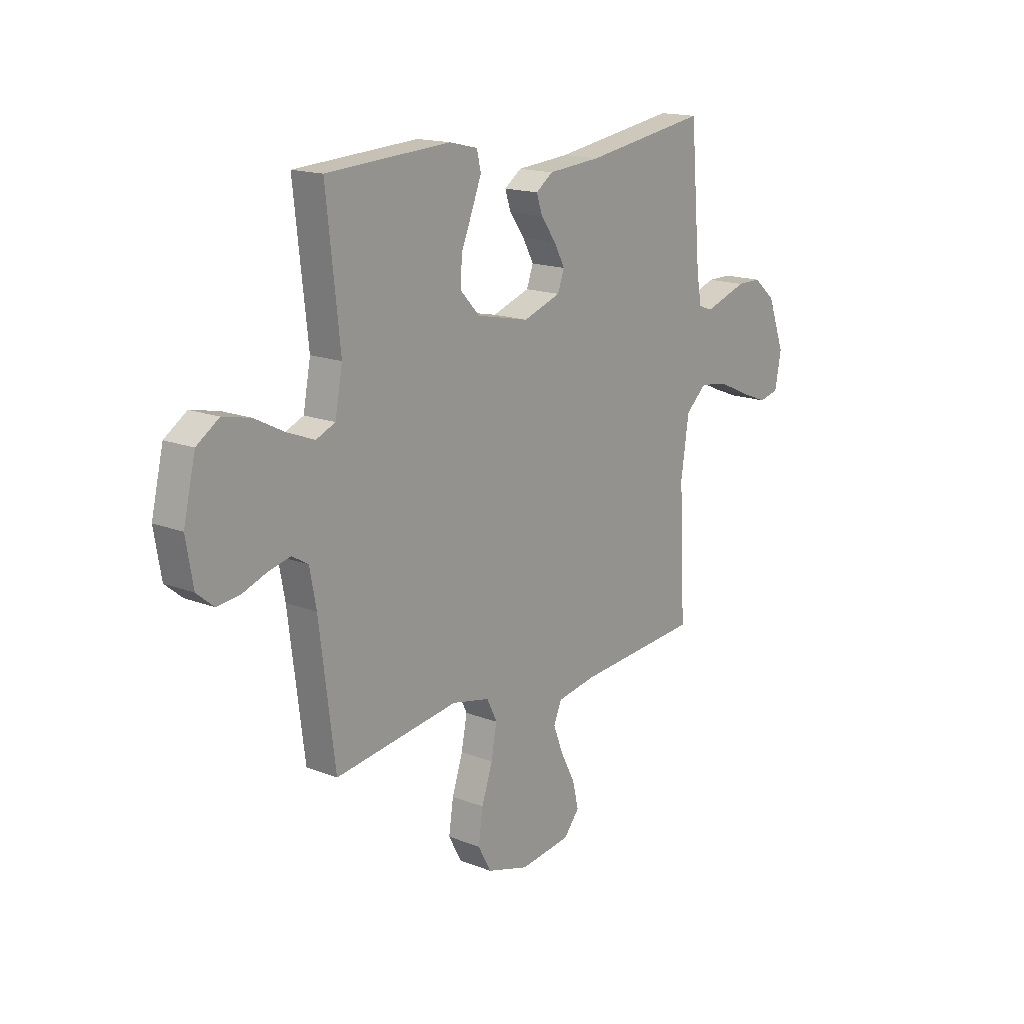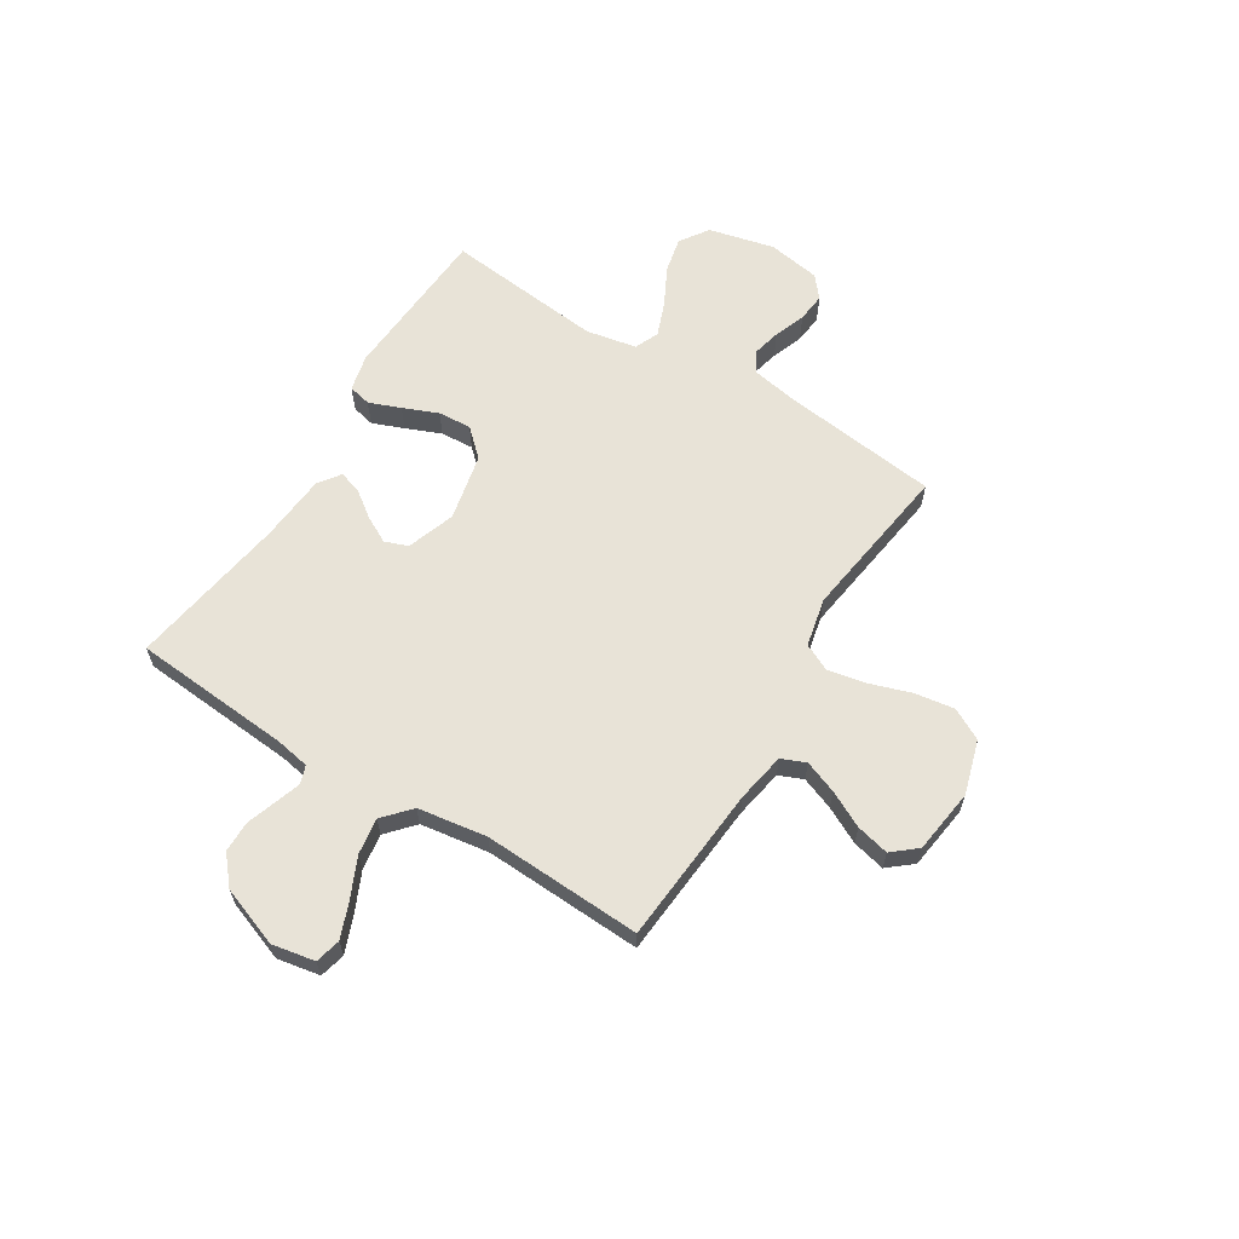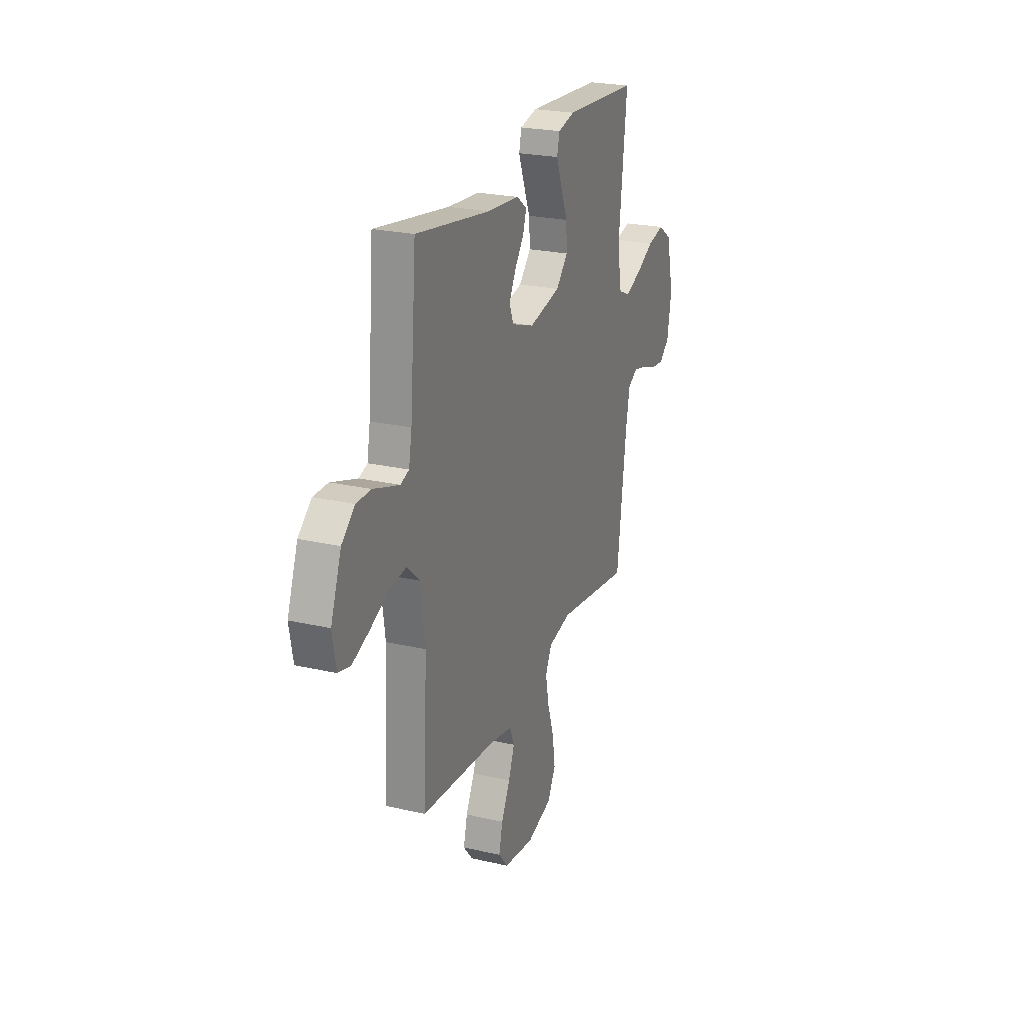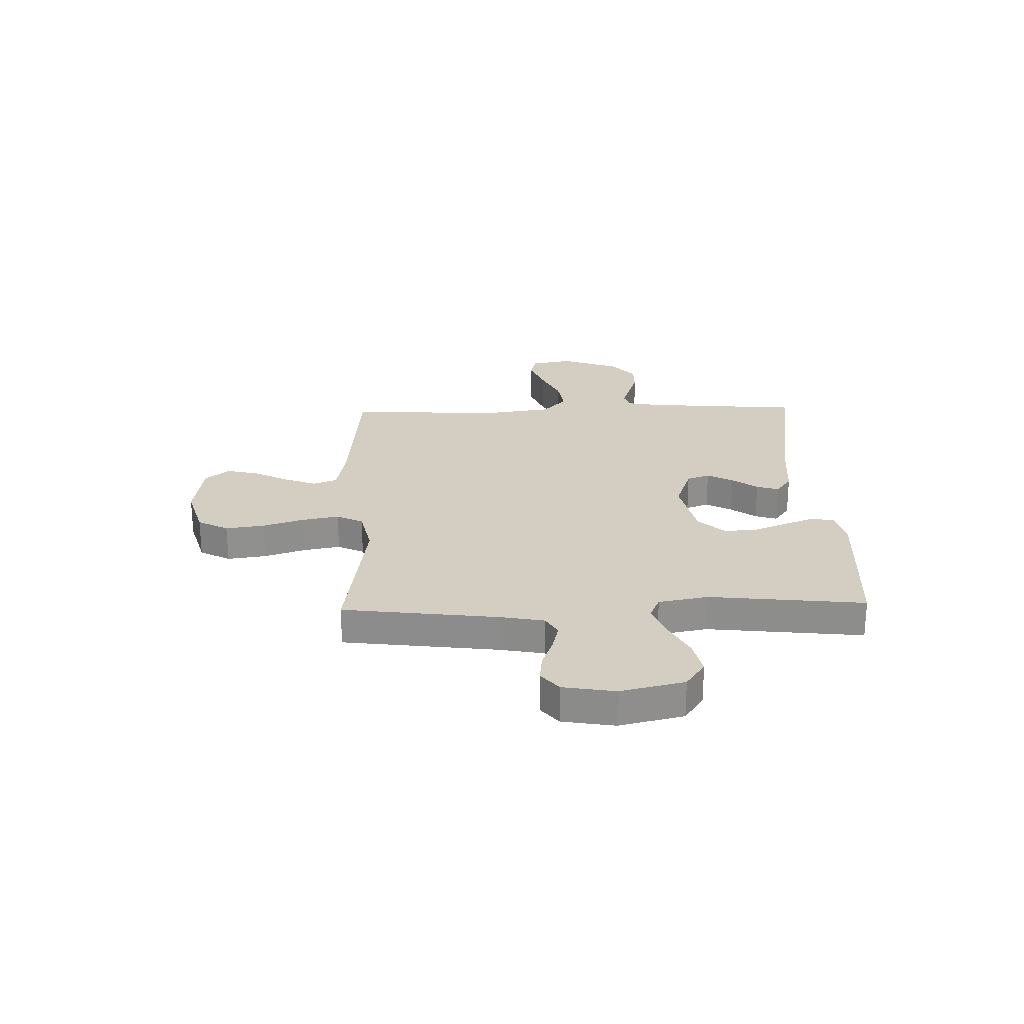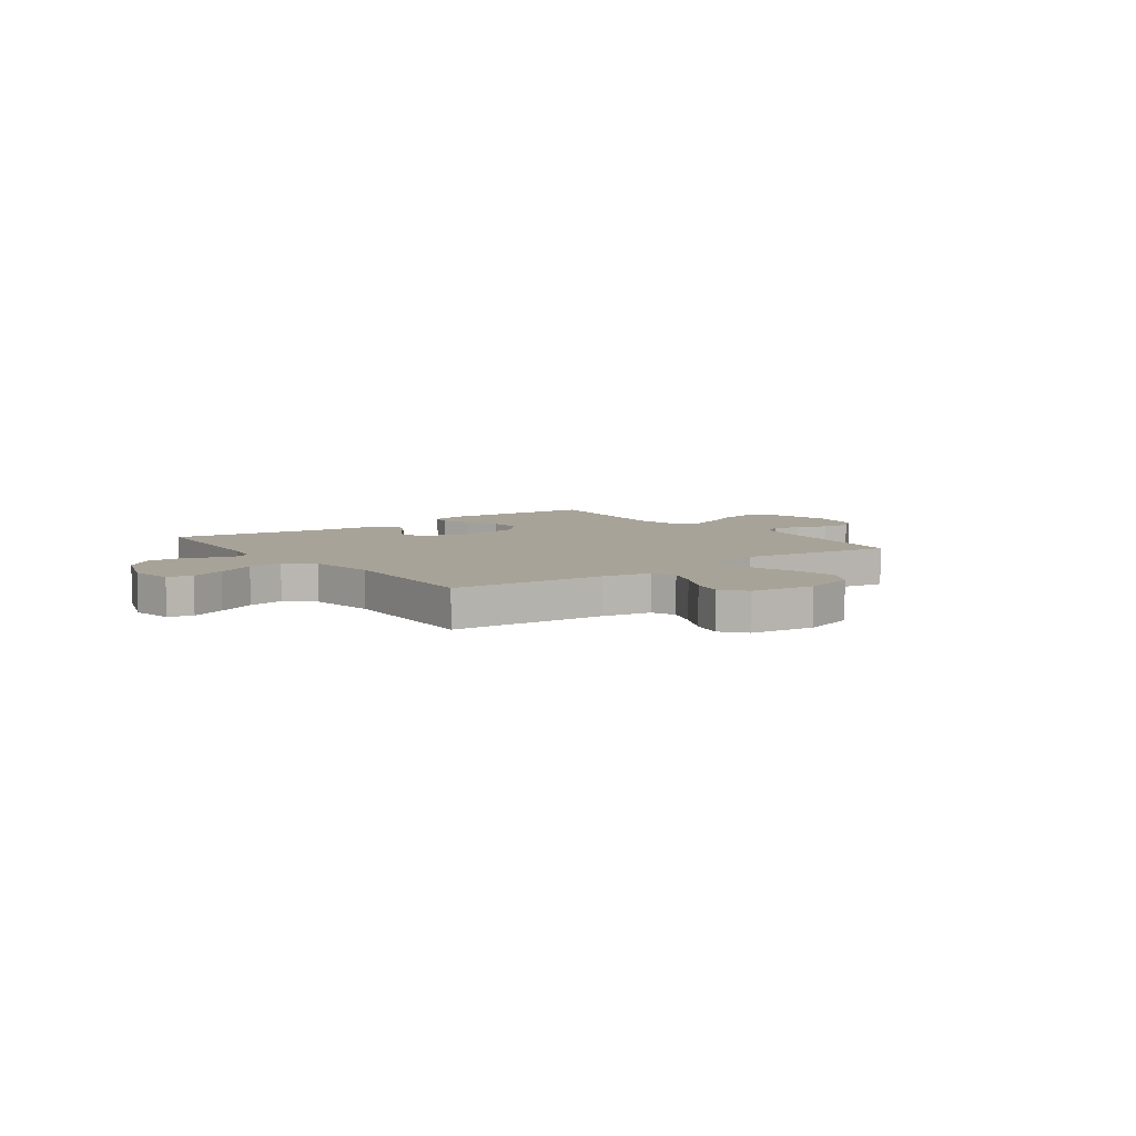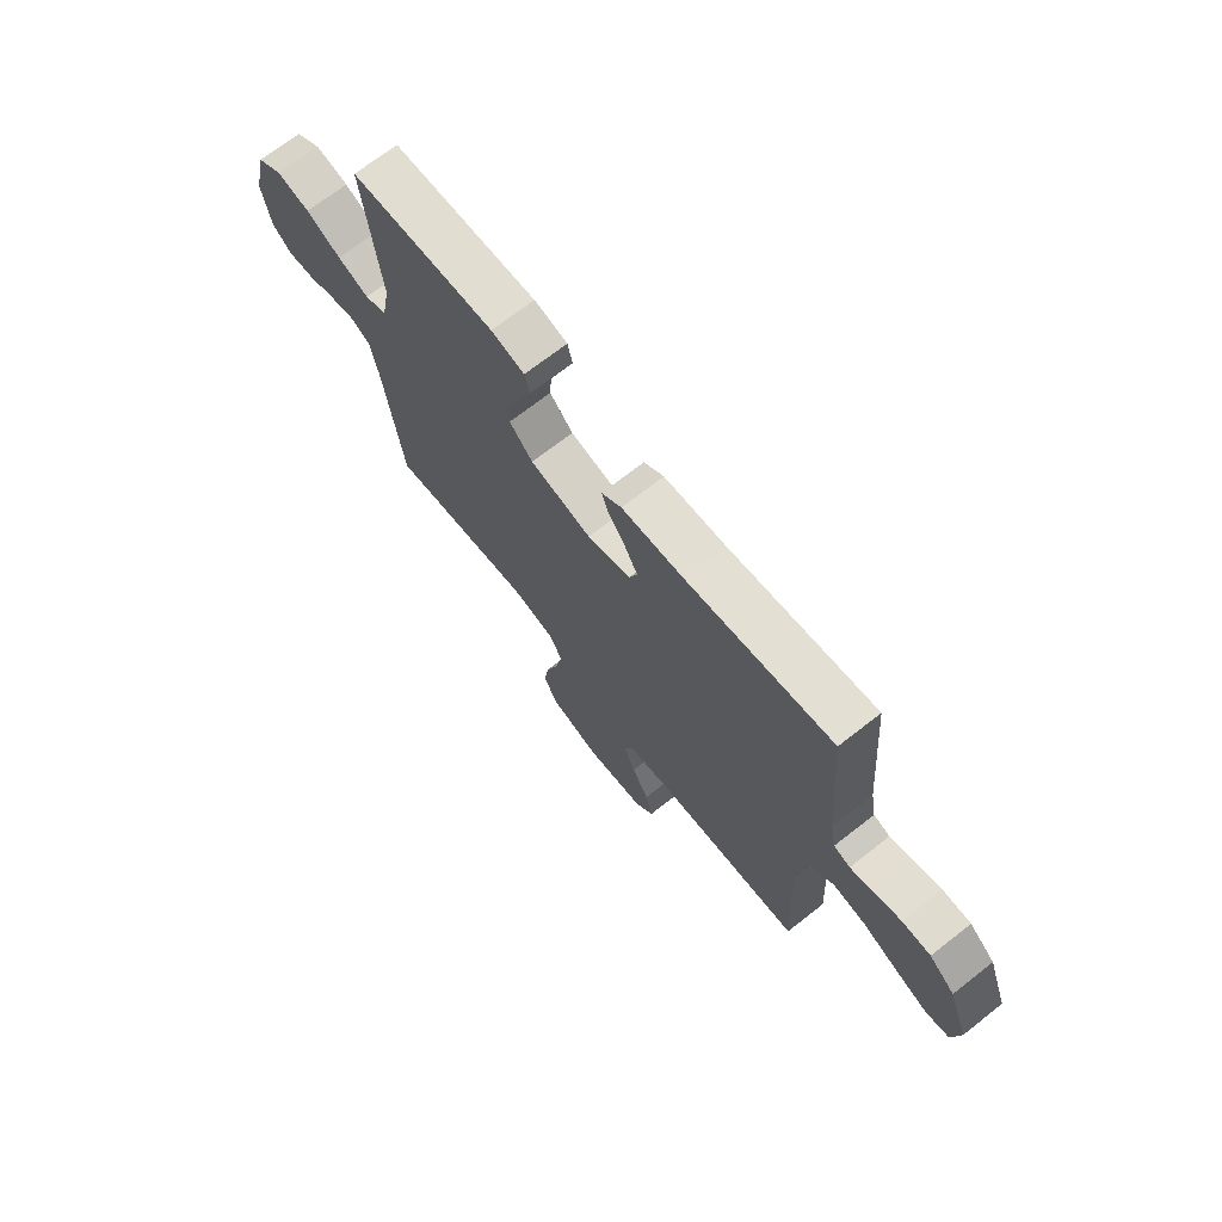
<metadata>
{"format":"obj","ext":"obj","renderer":"f3d","projection":"perspective","resolution":1024,"background":"white","views":[{"elev":16.2,"azim":-51.1,"up":"+Z"},{"elev":62.2,"azim":121.6,"up":"+Y"},{"elev":23.9,"azim":111.0,"up":"+Z"},{"elev":24.9,"azim":-91.6,"up":"+Y"},{"elev":6.9,"azim":143.3,"up":"+Y"},{"elev":70.4,"azim":52.0,"up":"+Z"}]}
</metadata>
<code>
v -0.5 0.07 -0.5
v -0.538 0.07 -0.2
v -0.554 0.07 -0.116
v -0.593 0.07 -0.093
v -0.647 0.07 -0.106
v -0.706 0.07 -0.128
v -0.761 0.07 -0.134
v -0.802 0.07 -0.1
v -0.819 0.07 0
v -0.79 0.07 0.124
v -0.736 0.07 0.161
v -0.668 0.07 0.146
v -0.596 0.07 0.109
v -0.531 0.07 0.084
v -0.485 0.07 0.104
v -0.467 0.07 0.2
v -0.5 0.07 0.5
v -0.2 0.07 0.519
v -0.131 0.07 0.503
v -0.121 0.07 0.46
v -0.144 0.07 0.4
v -0.171 0.07 0.334
v -0.175 0.07 0.271
v -0.127 0.07 0.22
v 0 0.07 0.193
v 0.091 0.07 0.225
v 0.107 0.07 0.269
v 0.08 0.07 0.319
v 0.044 0.07 0.368
v 0.03 0.07 0.411
v 0.071 0.07 0.441
v 0.2 0.07 0.452
v 0.5 0.07 0.5
v 0.525 0.07 0.2
v 0.537 0.07 0.135
v 0.571 0.07 0.123
v 0.619 0.07 0.139
v 0.675 0.07 0.158
v 0.734 0.07 0.158
v 0.787 0.07 0.113
v 0.829 0.07 0
v 0.814 0.07 -0.081
v 0.766 0.07 -0.093
v 0.699 0.07 -0.067
v 0.624 0.07 -0.033
v 0.555 0.07 -0.023
v 0.504 0.07 -0.069
v 0.485 0.07 -0.2
v 0.5 0.07 -0.5
v 0.2 0.07 -0.525
v 0.106 0.07 -0.542
v 0.087 0.07 -0.588
v 0.111 0.07 -0.65
v 0.146 0.07 -0.718
v 0.161 0.07 -0.78
v 0.123 0.07 -0.826
v 0 0.07 -0.843
v -0.102 0.07 -0.813
v -0.134 0.07 -0.754
v -0.123 0.07 -0.679
v -0.097 0.07 -0.6
v -0.083 0.07 -0.528
v -0.108 0.07 -0.477
v -0.2 0.07 -0.457
v -0.5 0 -0.5
v -0.538 0 -0.2
v -0.554 0 -0.116
v -0.593 0 -0.093
v -0.647 0 -0.106
v -0.706 0 -0.128
v -0.761 0 -0.134
v -0.802 0 -0.1
v -0.819 0 0
v -0.79 0 0.124
v -0.736 0 0.161
v -0.668 0 0.146
v -0.596 0 0.109
v -0.531 0 0.084
v -0.485 0 0.104
v -0.467 0 0.2
v -0.5 0 0.5
v -0.2 0 0.519
v -0.131 0 0.503
v -0.121 0 0.46
v -0.144 0 0.4
v -0.171 0 0.334
v -0.175 0 0.271
v -0.127 0 0.22
v 0 0 0.193
v 0.091 0 0.225
v 0.107 0 0.269
v 0.08 0 0.319
v 0.044 0 0.368
v 0.03 0 0.411
v 0.071 0 0.441
v 0.2 0 0.452
v 0.5 0 0.5
v 0.525 0 0.2
v 0.537 0 0.135
v 0.571 0 0.123
v 0.619 0 0.139
v 0.675 0 0.158
v 0.734 0 0.158
v 0.787 0 0.113
v 0.829 0 0
v 0.814 0 -0.081
v 0.766 0 -0.093
v 0.699 0 -0.067
v 0.624 0 -0.033
v 0.555 0 -0.023
v 0.504 0 -0.069
v 0.485 0 -0.2
v 0.5 0 -0.5
v 0.2 0 -0.525
v 0.106 0 -0.542
v 0.087 0 -0.588
v 0.111 0 -0.65
v 0.146 0 -0.718
v 0.161 0 -0.78
v 0.123 0 -0.826
v 0 0 -0.843
v -0.102 0 -0.813
v -0.134 0 -0.754
v -0.123 0 -0.679
v -0.097 0 -0.6
v -0.083 0 -0.528
v -0.108 0 -0.477
v -0.2 0 -0.457
f 59 60 61
f 58 59 61
f 57 58 61
f 56 57 61
f 55 56 61
f 54 55 61
f 53 54 61
f 52 53 61 62
f 51 52 62 63
f 48 49 50
f 50 51 63
f 48 50 63
f 47 48 63
f 43 44 45
f 42 43 45
f 41 42 45
f 40 41 45
f 39 40 45
f 38 39 45
f 37 38 45
f 36 37 45 46
f 47 63 64
f 46 47 64
f 36 46 64
f 35 36 64
f 30 31 32
f 29 30 32
f 28 29 32
f 32 33 34
f 28 32 34
f 27 28 34
f 20 21 22
f 19 20 22
f 18 19 22
f 17 18 22
f 16 17 22
f 15 16 22 23
f 11 12 13
f 10 11 13
f 9 10 13
f 8 9 13
f 7 8 13
f 6 7 13
f 5 6 13
f 4 5 13 14
f 3 4 14 15
f 64 1 2
f 35 64 2
f 34 35 2
f 26 27 34
f 34 2 3
f 26 34 3
f 25 26 3
f 3 15 23 24
f 3 24 25
f 125 124 123
f 125 123 122
f 125 122 121
f 125 121 120
f 125 120 119
f 125 119 118
f 125 118 117
f 126 125 117 116
f 127 126 116 115
f 114 113 112
f 127 115 114
f 127 114 112
f 127 112 111
f 109 108 107
f 109 107 106
f 109 106 105
f 109 105 104
f 109 104 103
f 109 103 102
f 109 102 101
f 110 109 101 100
f 128 127 111
f 128 111 110
f 128 110 100
f 128 100 99
f 96 95 94
f 96 94 93
f 96 93 92
f 98 97 96
f 98 96 92
f 98 92 91
f 86 85 84
f 86 84 83
f 86 83 82
f 86 82 81
f 86 81 80
f 87 86 80 79
f 77 76 75
f 77 75 74
f 77 74 73
f 77 73 72
f 77 72 71
f 77 71 70
f 77 70 69
f 78 77 69 68
f 79 78 68 67
f 66 65 128
f 66 128 99
f 66 99 98
f 98 91 90
f 67 66 98
f 67 98 90
f 67 90 89
f 88 87 79 67
f 89 88 67
f 1 65 66 2
f 2 66 67 3
f 3 67 68 4
f 4 68 69 5
f 5 69 70 6
f 6 70 71 7
f 7 71 72 8
f 8 72 73 9
f 9 73 74 10
f 10 74 75 11
f 11 75 76 12
f 12 76 77 13
f 13 77 78 14
f 14 78 79 15
f 15 79 80 16
f 16 80 81 17
f 17 81 82 18
f 18 82 83 19
f 19 83 84 20
f 20 84 85 21
f 21 85 86 22
f 22 86 87 23
f 23 87 88 24
f 24 88 89 25
f 25 89 90 26
f 26 90 91 27
f 27 91 92 28
f 28 92 93 29
f 29 93 94 30
f 30 94 95 31
f 31 95 96 32
f 32 96 97 33
f 33 97 98 34
f 34 98 99 35
f 35 99 100 36
f 36 100 101 37
f 37 101 102 38
f 38 102 103 39
f 39 103 104 40
f 40 104 105 41
f 41 105 106 42
f 42 106 107 43
f 43 107 108 44
f 44 108 109 45
f 45 109 110 46
f 46 110 111 47
f 47 111 112 48
f 48 112 113 49
f 49 113 114 50
f 50 114 115 51
f 51 115 116 52
f 52 116 117 53
f 53 117 118 54
f 54 118 119 55
f 55 119 120 56
f 56 120 121 57
f 57 121 122 58
f 58 122 123 59
f 59 123 124 60
f 60 124 125 61
f 61 125 126 62
f 62 126 127 63
f 63 127 128 64
f 64 128 65 1

</code>
